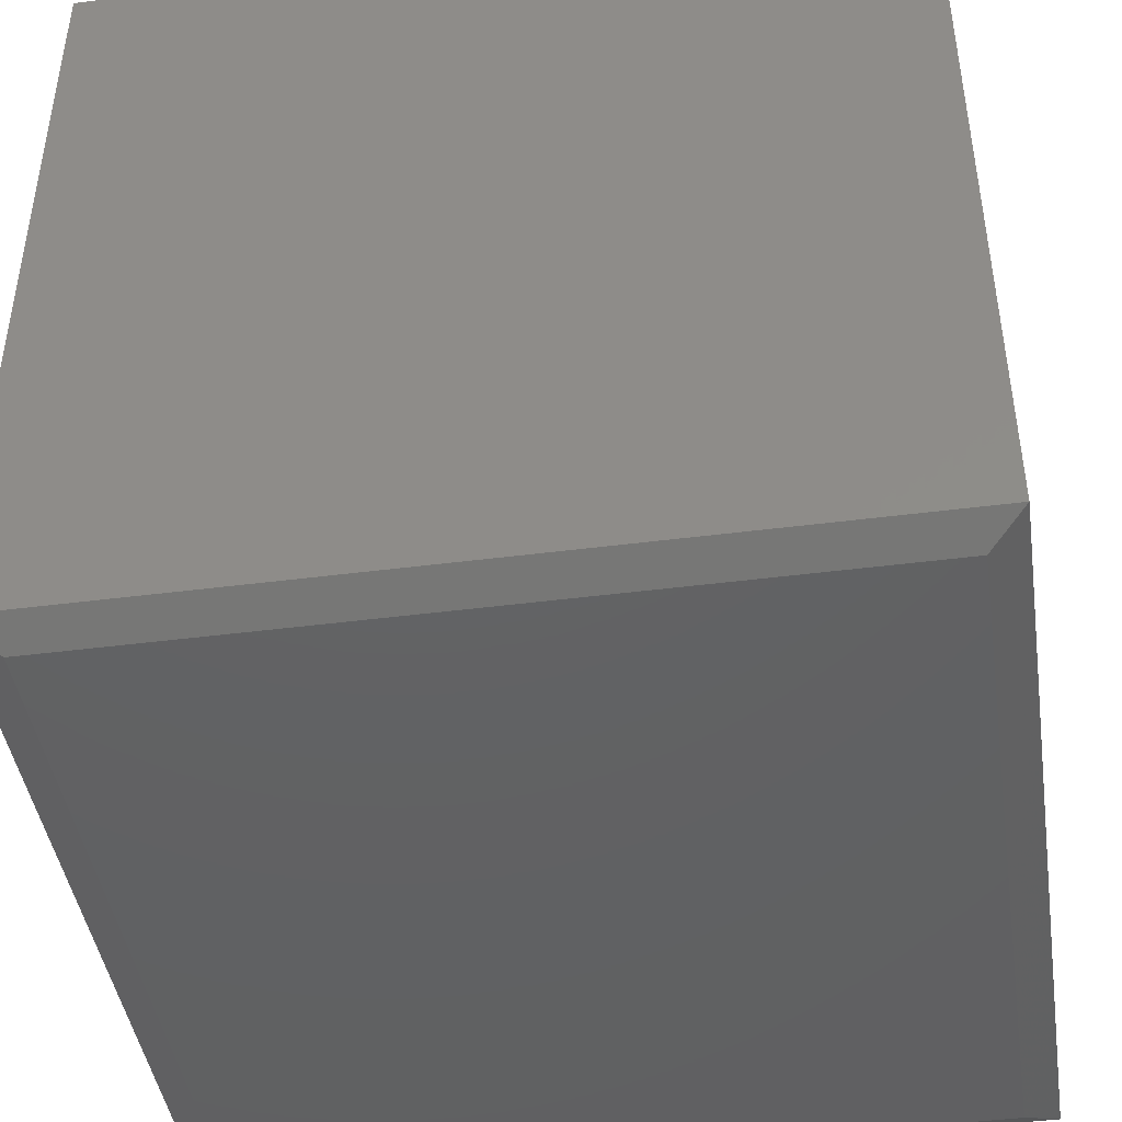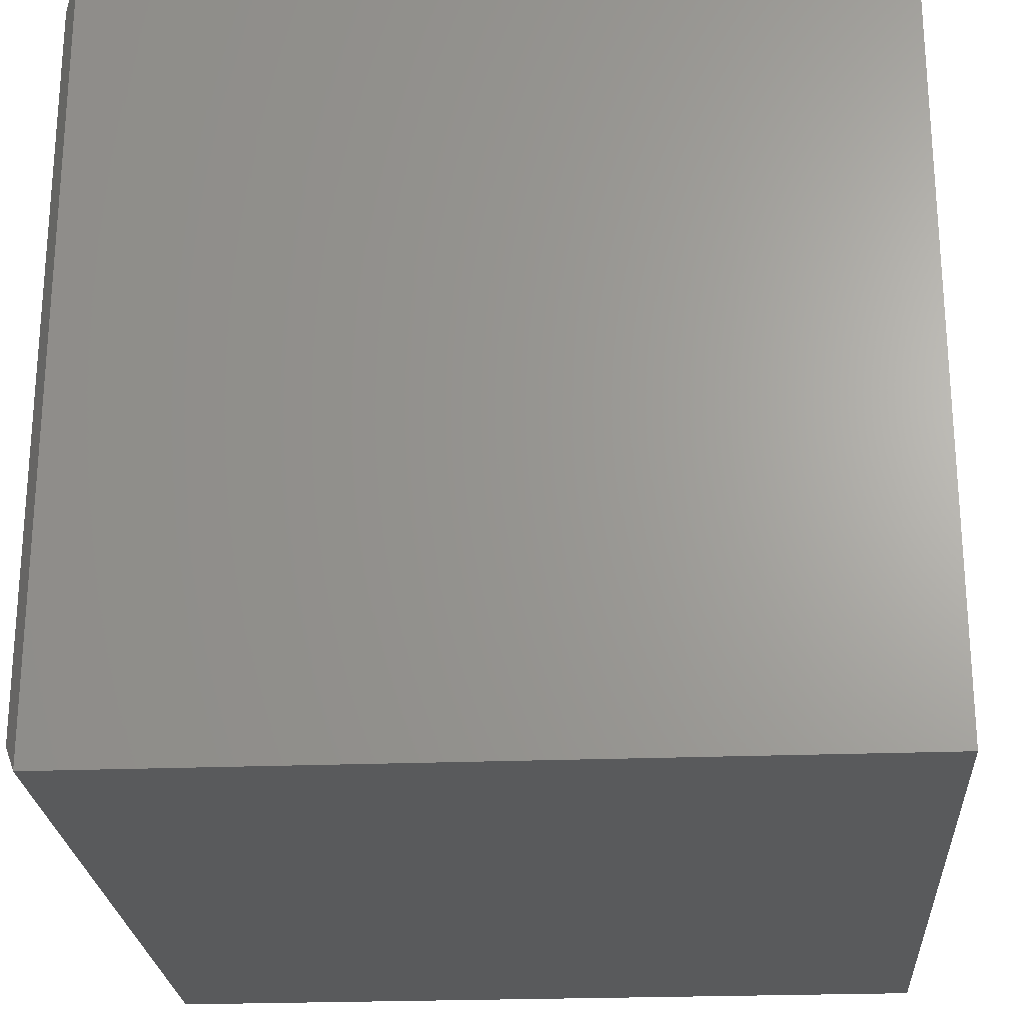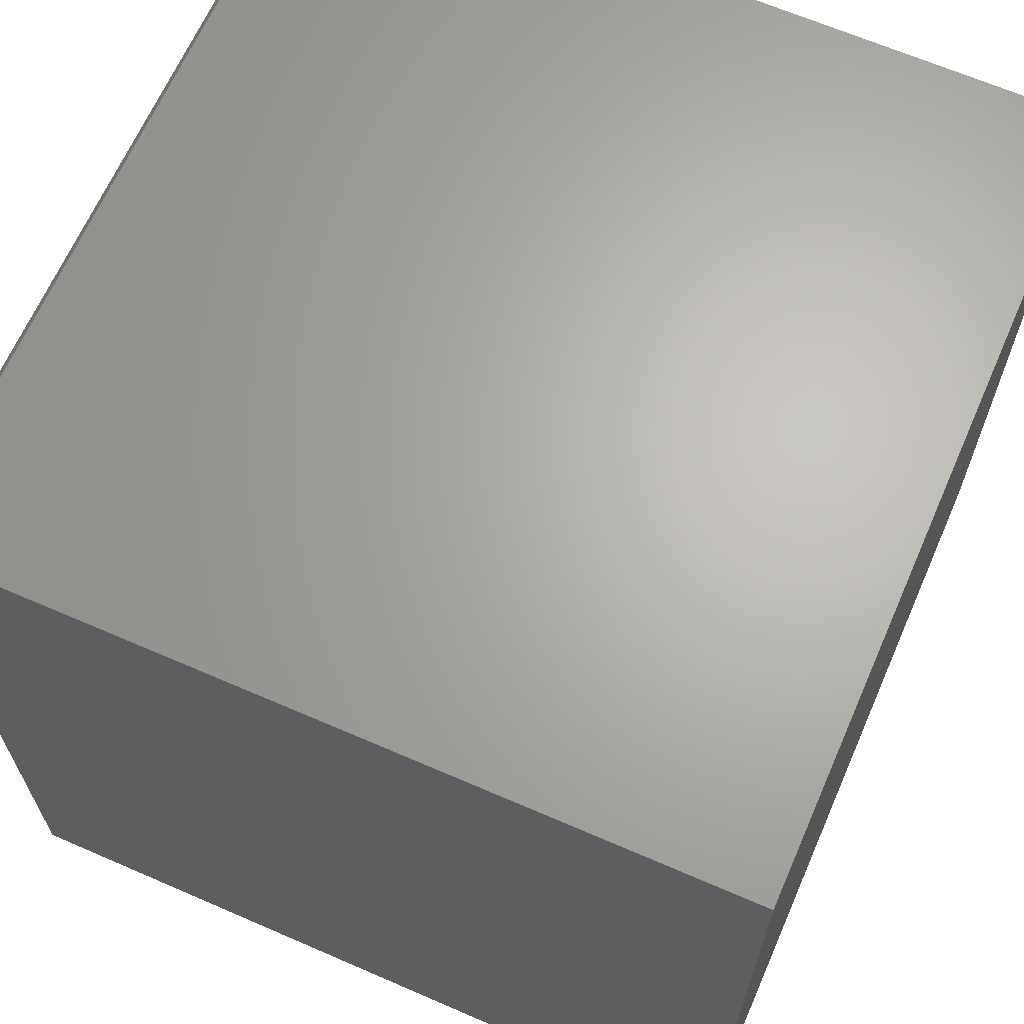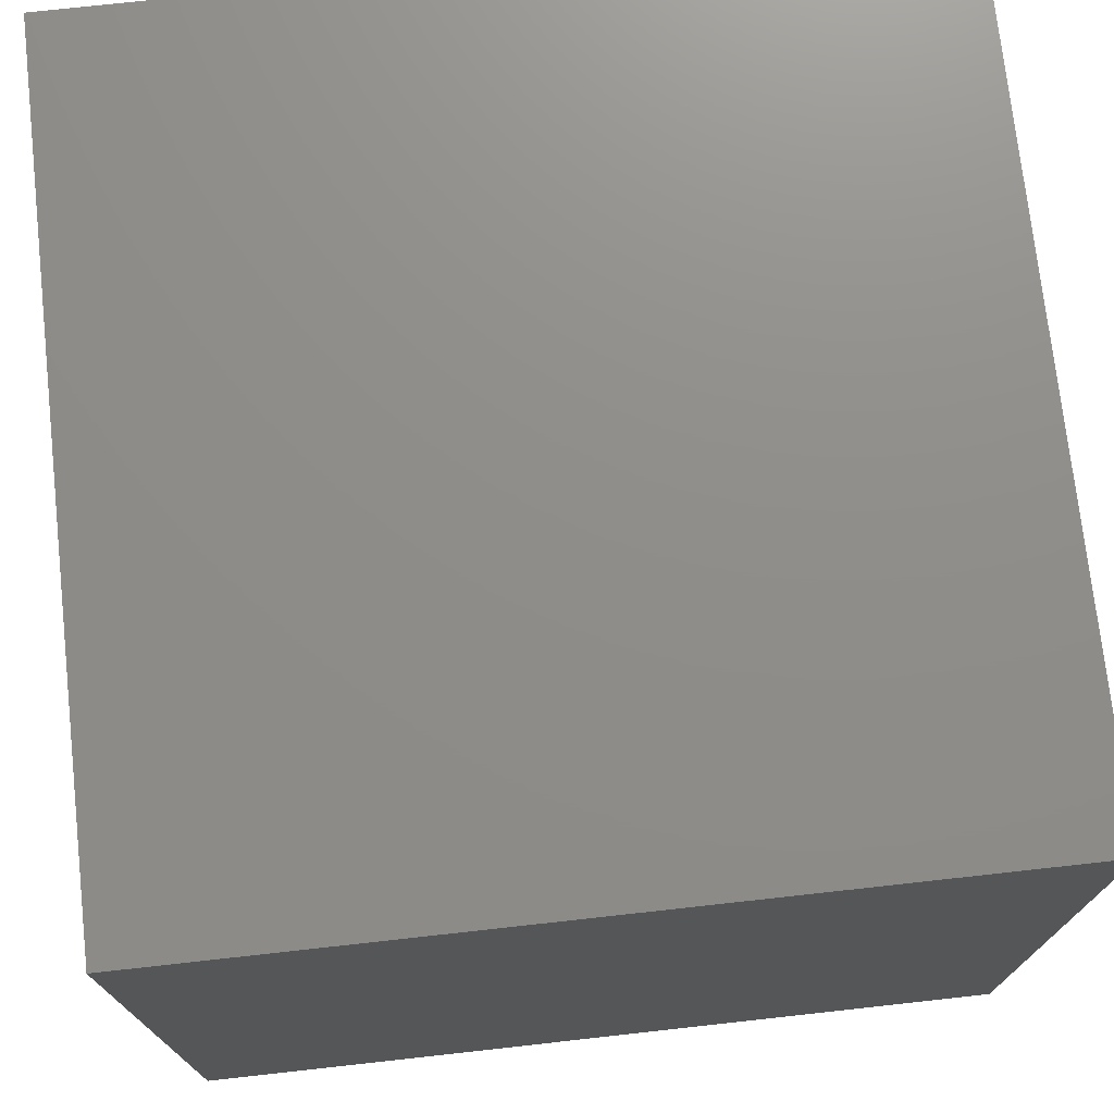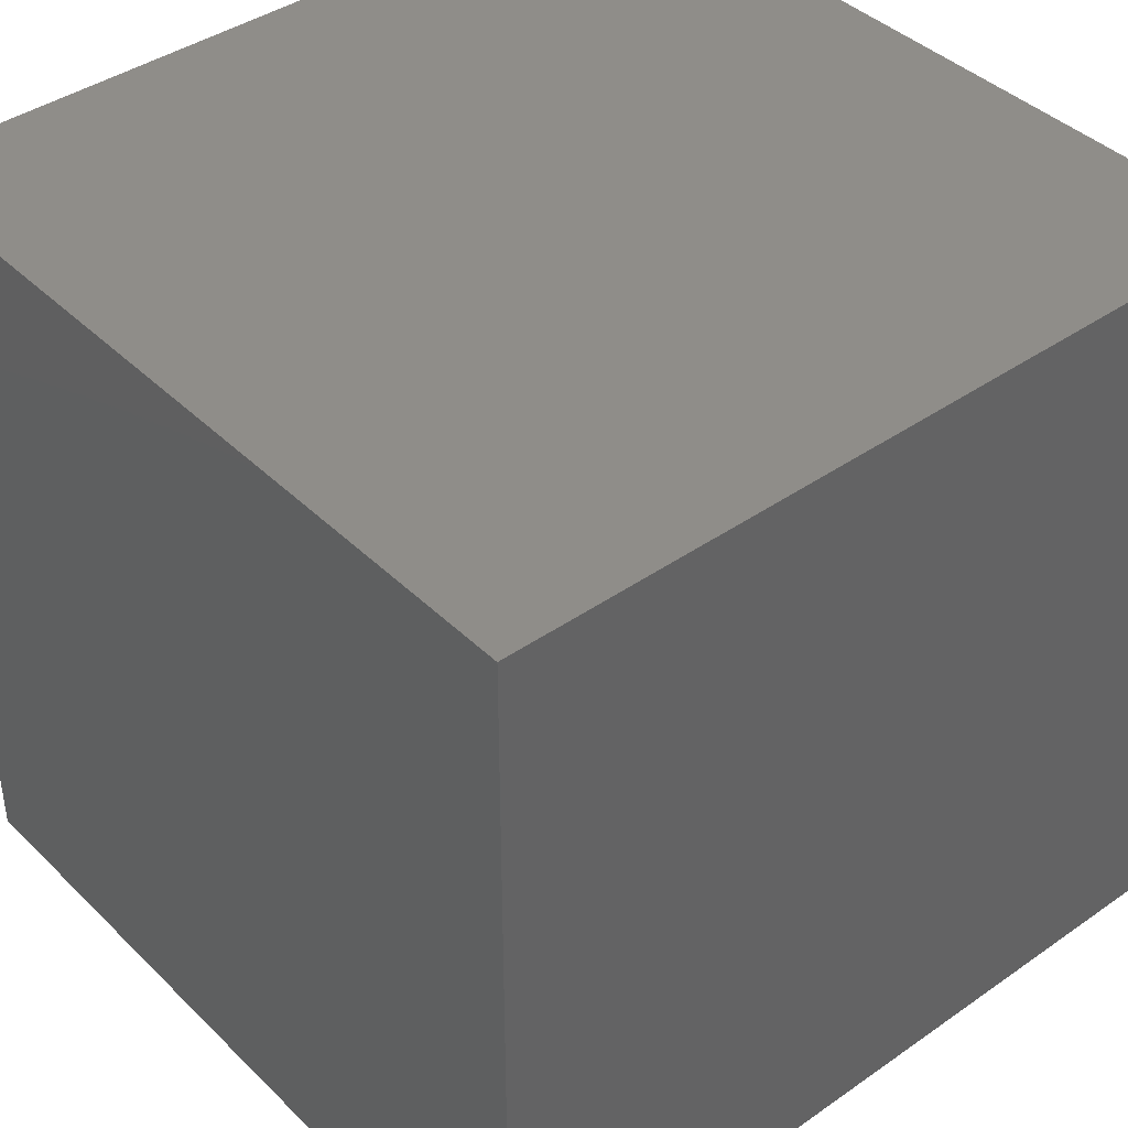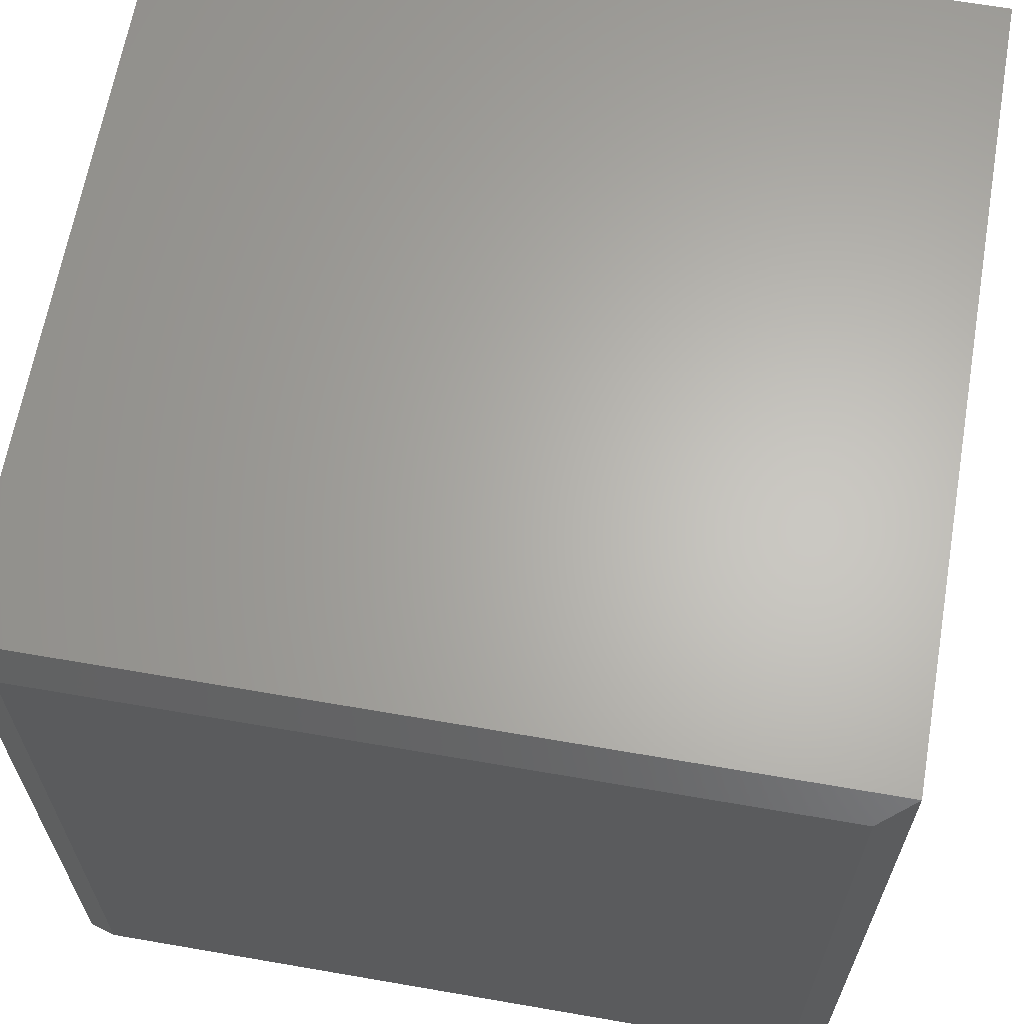
<metadata>
{"format":"stl","ext":"stl","renderer":"f3d","projection":"perspective","resolution":1024,"background":"white","views":[{"elev":-44.2,"azim":-171.4,"up":"+Z"},{"elev":-24.1,"azim":-86.3,"up":"+Y"},{"elev":65.6,"azim":-66.4,"up":"+Y"},{"elev":73.9,"azim":-6.3,"up":"+Z"},{"elev":40.9,"azim":-40.4,"up":"+Z"},{"elev":64.5,"azim":-170.1,"up":"+Y"}]}
</metadata>
<code>
# stl→obj: 12 verts, 20 faces
v -0.375 -0.75 -0.3594
v 0.375 -0.75 -0.3594
v -0.375 -0.75 0.375
v 0.375 -0.75 0.375
v -0.375 5.638e-17 -0.3594
v -0.375 4.163e-17 0.375
v 0.375 4.25e-17 -0.3594
v 0.375 8.327e-17 0.375
v -0.3438 -0.03125 -0.375
v 0.3438 -0.03125 -0.375
v -0.3438 -0.7188 -0.375
v 0.3438 -0.7188 -0.375
f 1 2 3
f 3 2 4
f 5 6 7
f 7 6 8
f 6 5 3
f 3 5 1
f 7 8 2
f 2 8 4
f 9 10 11
f 11 10 12
f 1 5 11
f 11 5 9
f 7 10 5
f 5 10 9
f 7 2 10
f 10 2 12
f 2 1 12
f 12 1 11
f 8 6 4
f 4 6 3

</code>
